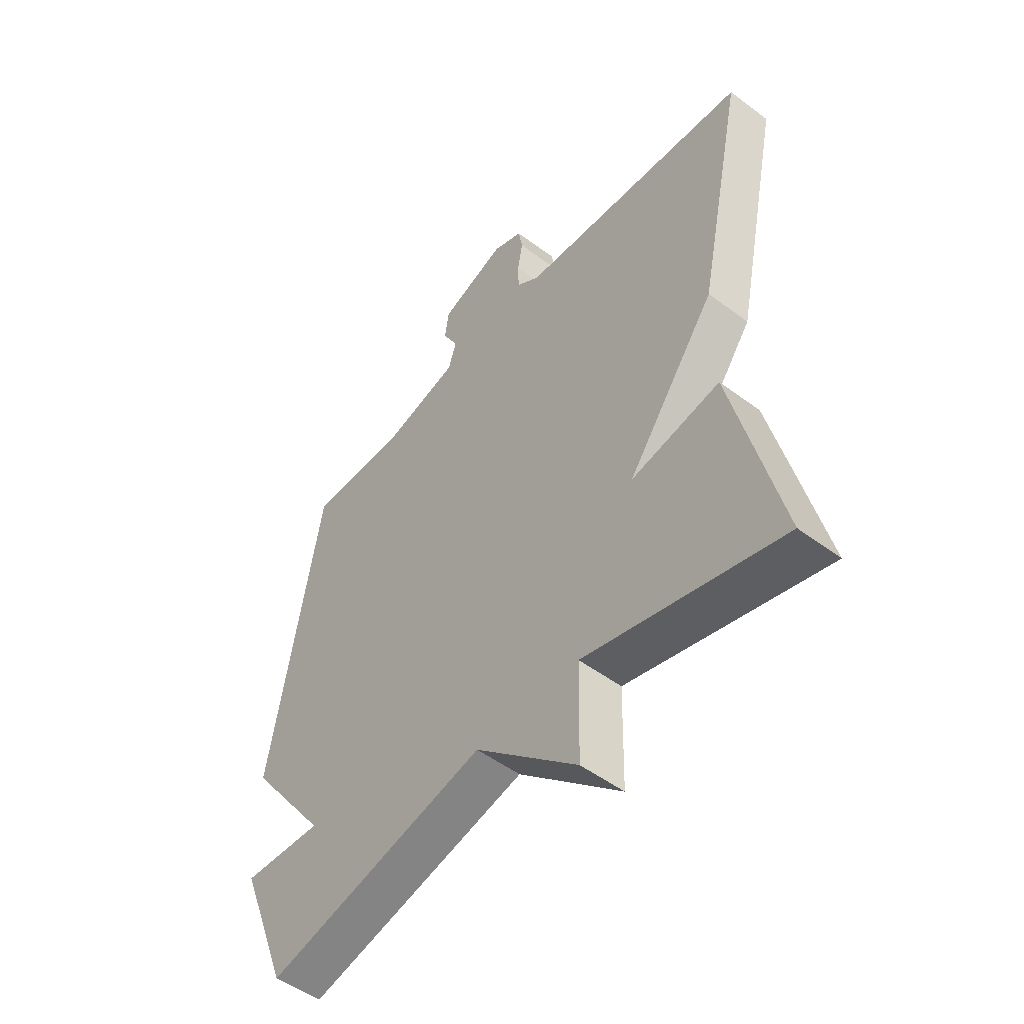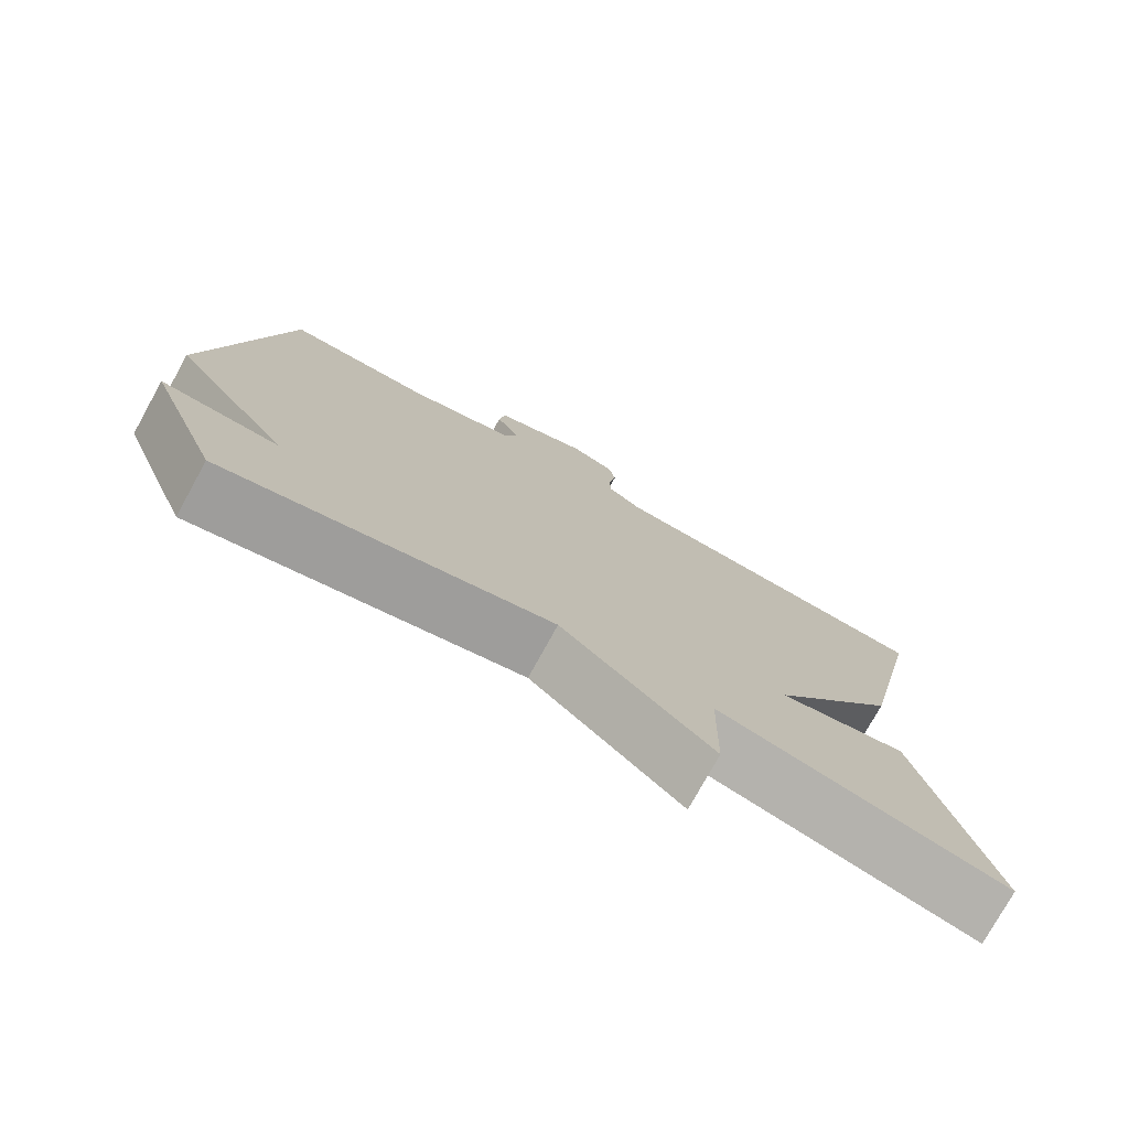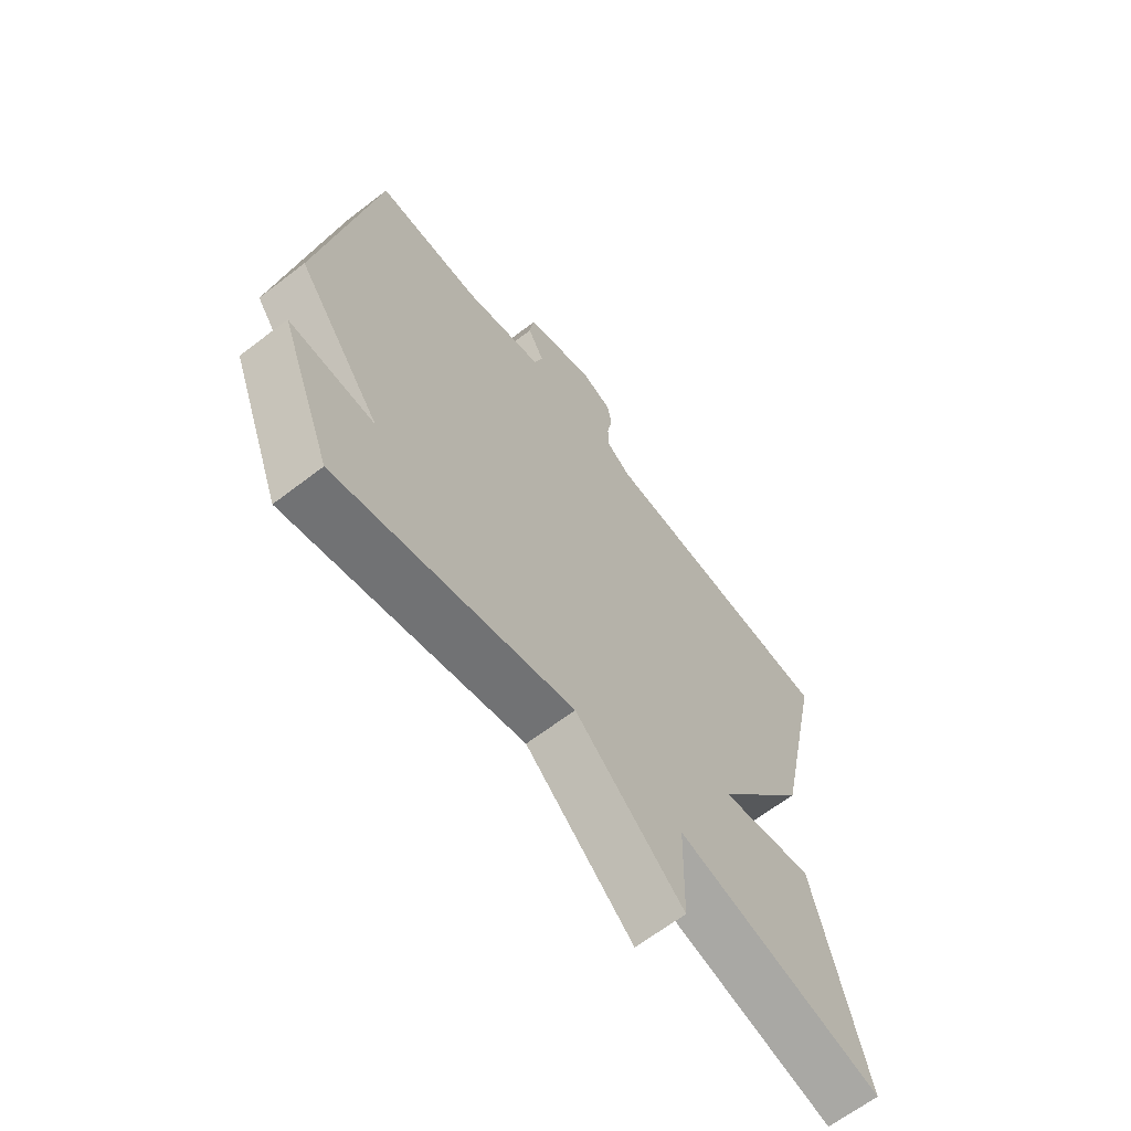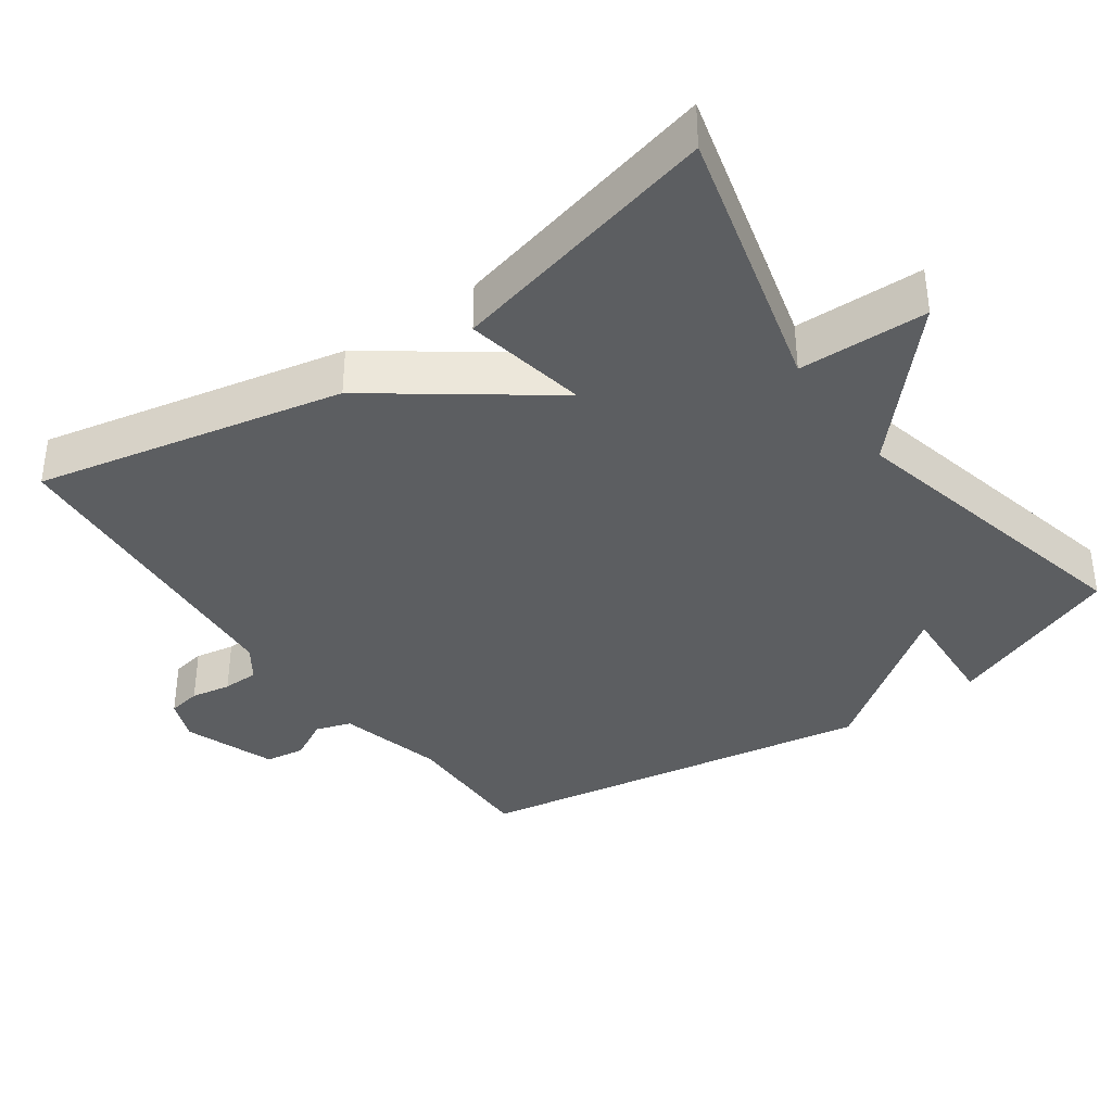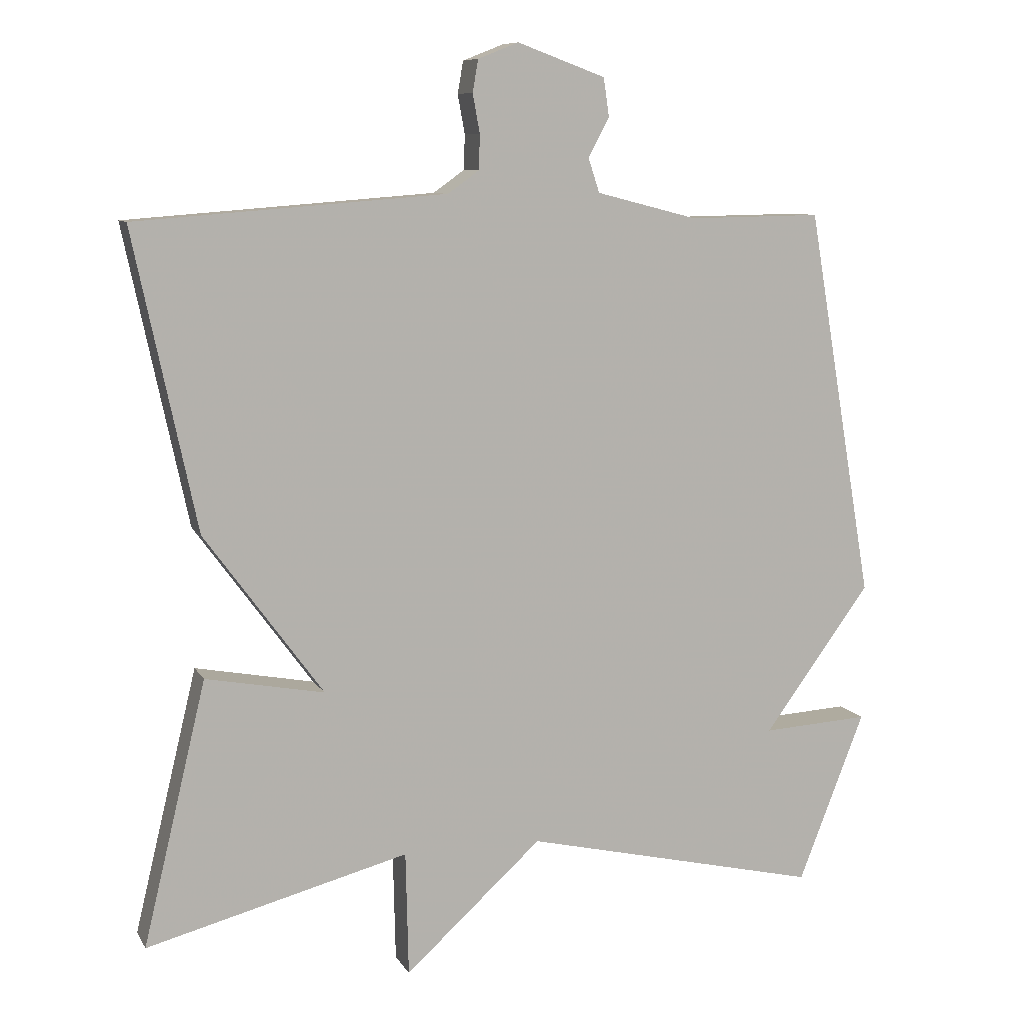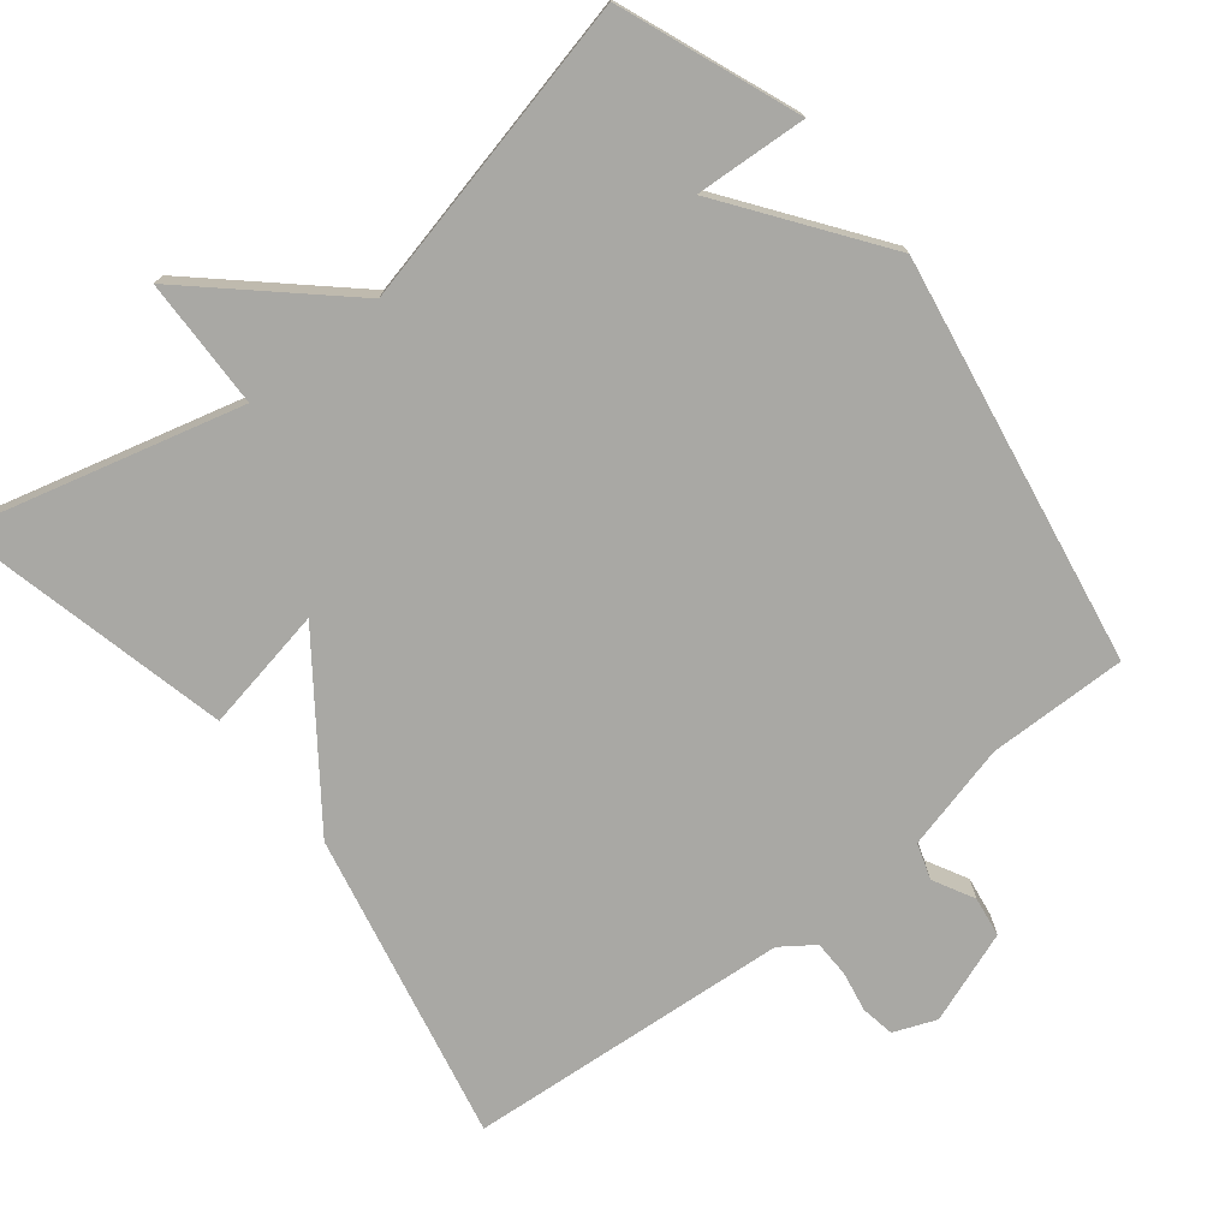
<metadata>
{"format":"obj","ext":"obj","renderer":"f3d","projection":"perspective","resolution":1024,"background":"white","views":[{"elev":-51.0,"azim":50.8,"up":"+Z"},{"elev":-76.8,"azim":-28.9,"up":"+Z"},{"elev":-65.3,"azim":-52.3,"up":"+Z"},{"elev":-37.3,"azim":125.4,"up":"+Y"},{"elev":9.0,"azim":161.6,"up":"+Z"},{"elev":-74.9,"azim":-141.6,"up":"+Y"}]}
</metadata>
<code>
v -0.5 0.07 -0.5
v -0.595 0.07 -0.257
v -0.442 0.07 -0.266
v -0.595 0.07 -0.057
v -0.5 0.07 0.5
v -0.31 0.07 0.497
v -0.165 0.07 0.534
v -0.149 0.07 0.583
v -0.179 0.07 0.639
v -0.171 0.07 0.694
v -0.045 0.07 0.74
v 0.013 0.07 0.717
v 0.021 0.07 0.671
v 0.011 0.07 0.616
v 0.012 0.07 0.566
v 0.057 0.07 0.534
v 0.5 0.07 0.5
v 0.41 0.07 0.076
v 0.24 0.07 -0.156
v 0.41 0.07 -0.124
v 0.5 0.07 -0.5
v 0.125 0.07 -0.402
v 0.121 0.07 -0.58
v -0.075 0.07 -0.402
v -0.5 0 -0.5
v -0.595 0 -0.257
v -0.442 0 -0.266
v -0.595 0 -0.057
v -0.5 0 0.5
v -0.31 0 0.497
v -0.165 0 0.534
v -0.149 0 0.583
v -0.179 0 0.639
v -0.171 0 0.694
v -0.045 0 0.74
v 0.013 0 0.717
v 0.021 0 0.671
v 0.011 0 0.616
v 0.012 0 0.566
v 0.057 0 0.534
v 0.5 0 0.5
v 0.41 0 0.076
v 0.24 0 -0.156
v 0.41 0 -0.124
v 0.5 0 -0.5
v 0.125 0 -0.402
v 0.121 0 -0.58
v -0.075 0 -0.402
f 22 23 24
f 19 20 21 22
f 19 22 24
f 19 24 1
f 18 19 1
f 17 18 1
f 16 17 1
f 12 13 14
f 11 12 14
f 10 11 14
f 9 10 14
f 8 9 14
f 7 8 14 15
f 6 7 15 16
f 3 4 5 6
f 1 2 3
f 16 1 3
f 3 6 16
f 48 47 46
f 46 45 44 43
f 48 46 43
f 25 48 43
f 25 43 42
f 25 42 41
f 25 41 40
f 38 37 36
f 38 36 35
f 38 35 34
f 38 34 33
f 38 33 32
f 39 38 32 31
f 40 39 31 30
f 30 29 28 27
f 27 26 25
f 27 25 40
f 40 30 27
f 1 25 26 2
f 2 26 27 3
f 3 27 28 4
f 4 28 29 5
f 5 29 30 6
f 6 30 31 7
f 7 31 32 8
f 8 32 33 9
f 9 33 34 10
f 10 34 35 11
f 11 35 36 12
f 12 36 37 13
f 13 37 38 14
f 14 38 39 15
f 15 39 40 16
f 16 40 41 17
f 17 41 42 18
f 18 42 43 19
f 19 43 44 20
f 20 44 45 21
f 21 45 46 22
f 22 46 47 23
f 23 47 48 24
f 24 48 25 1

</code>
